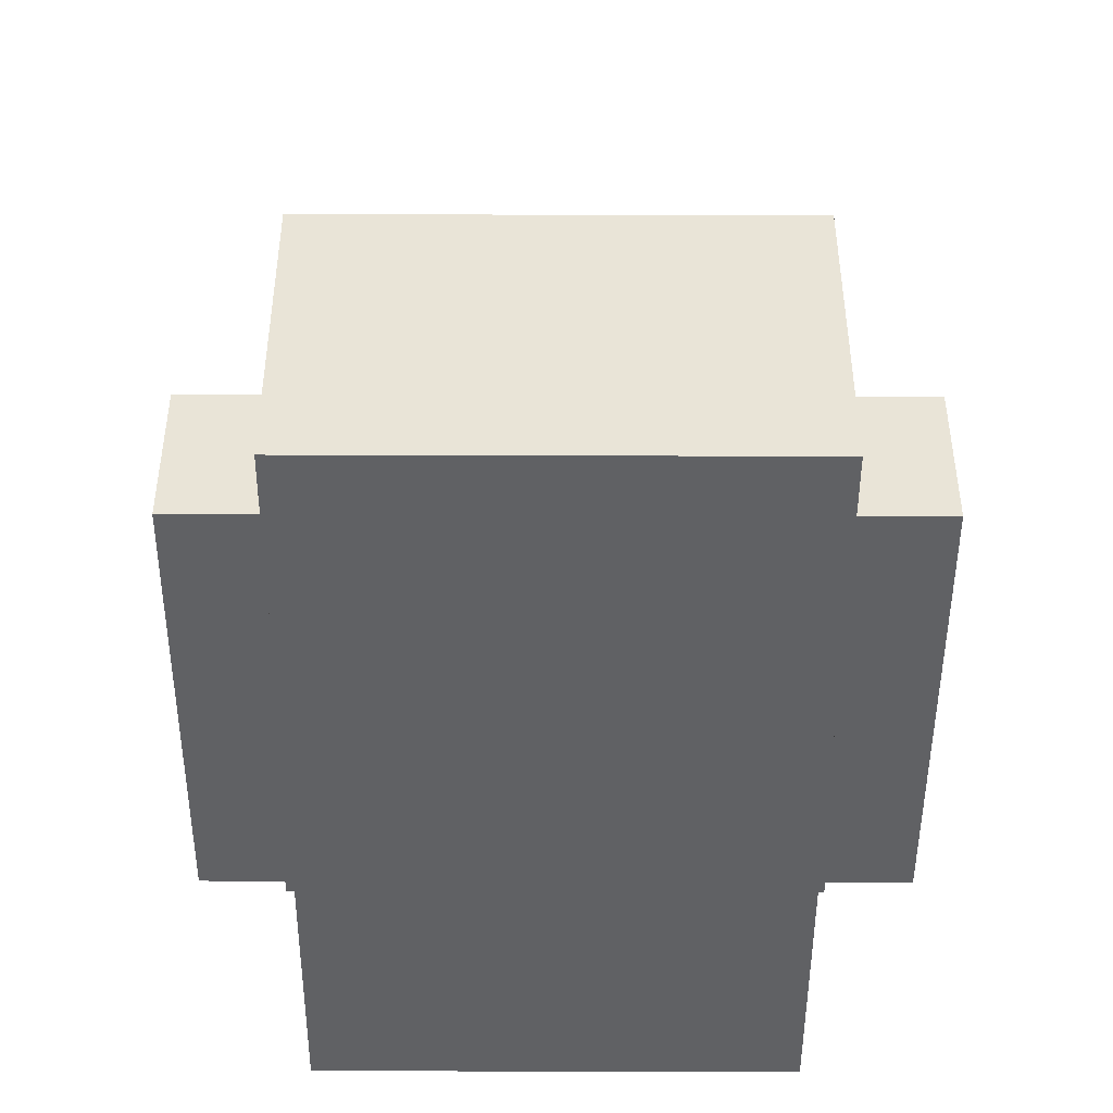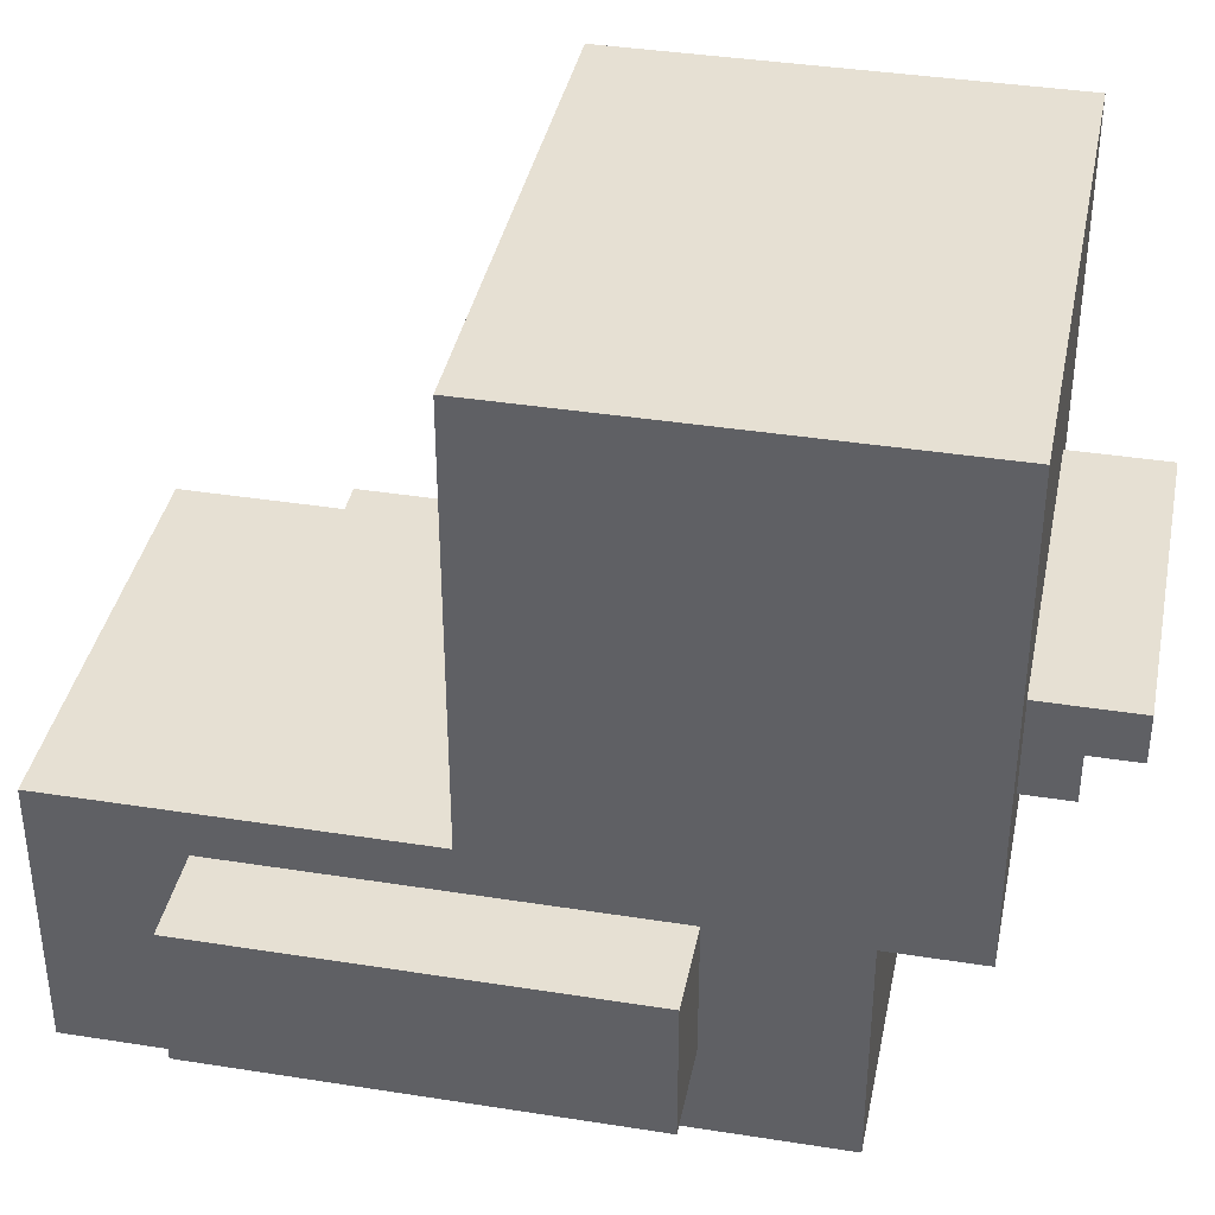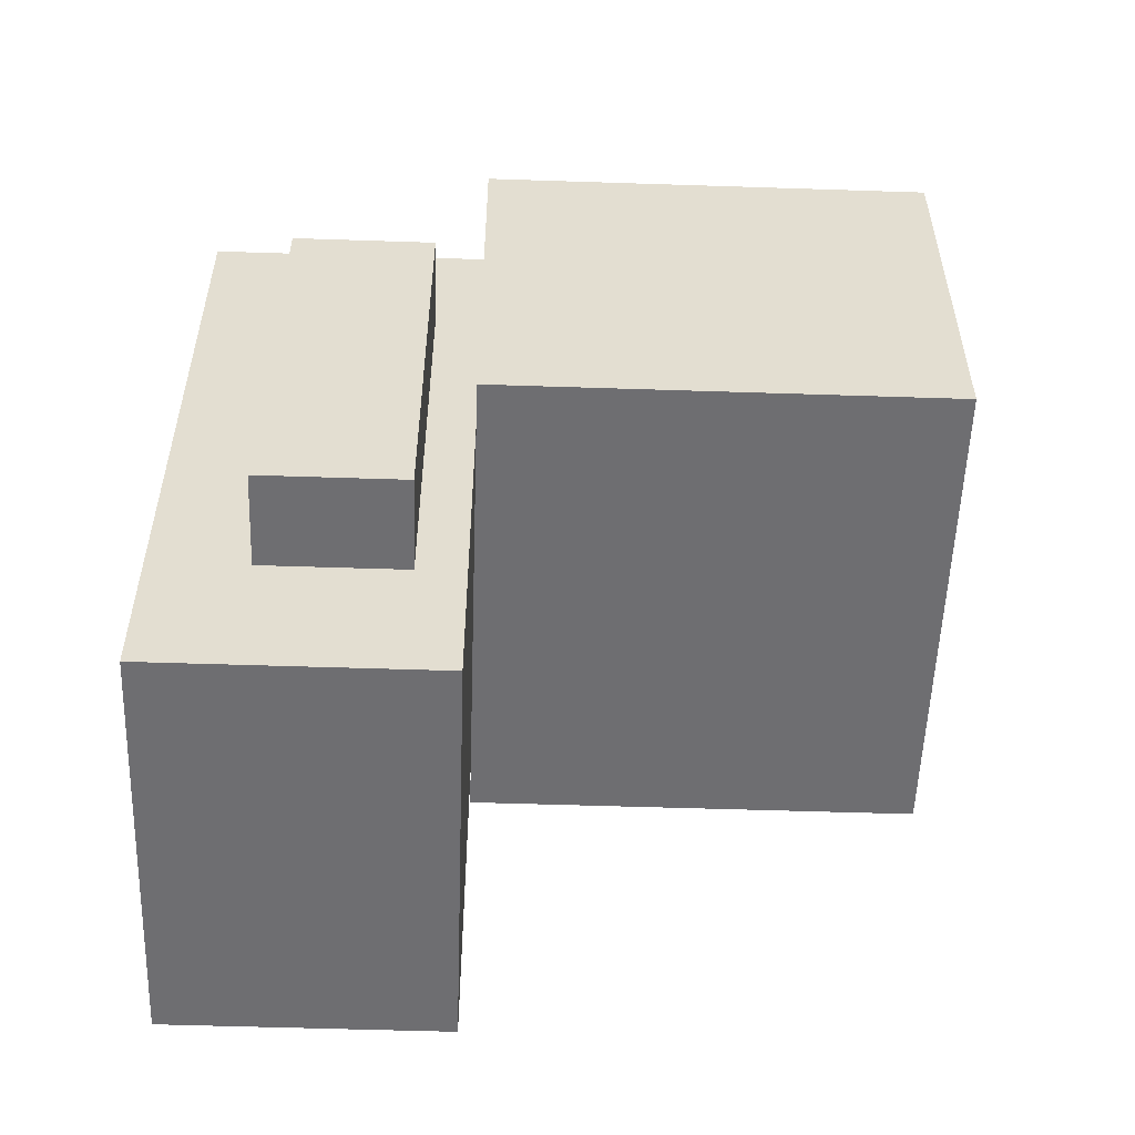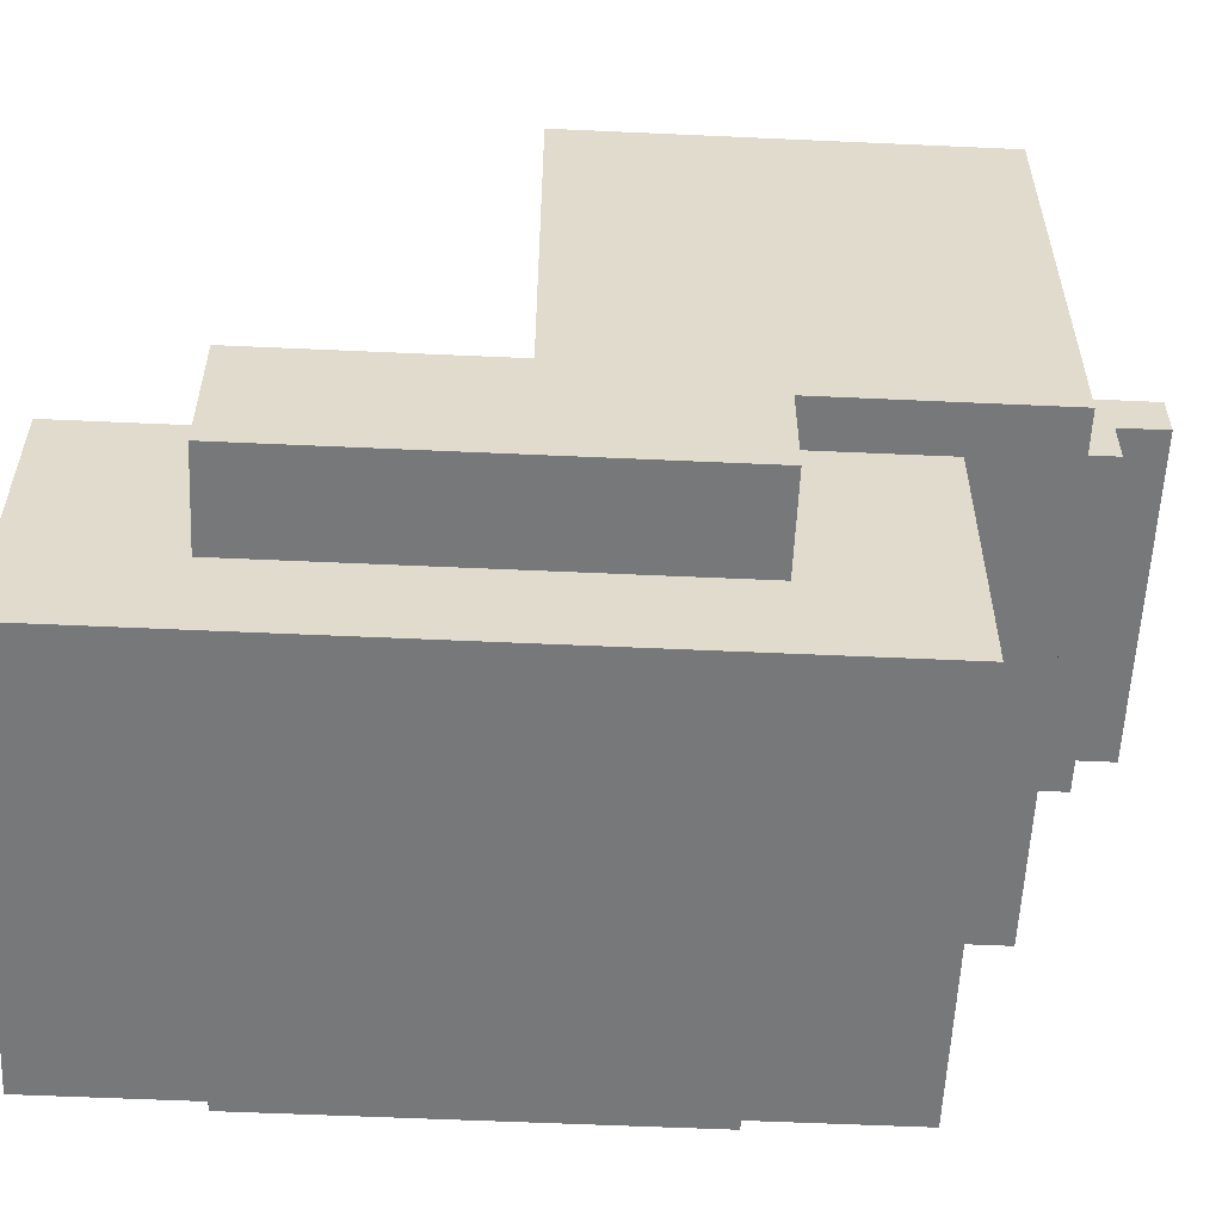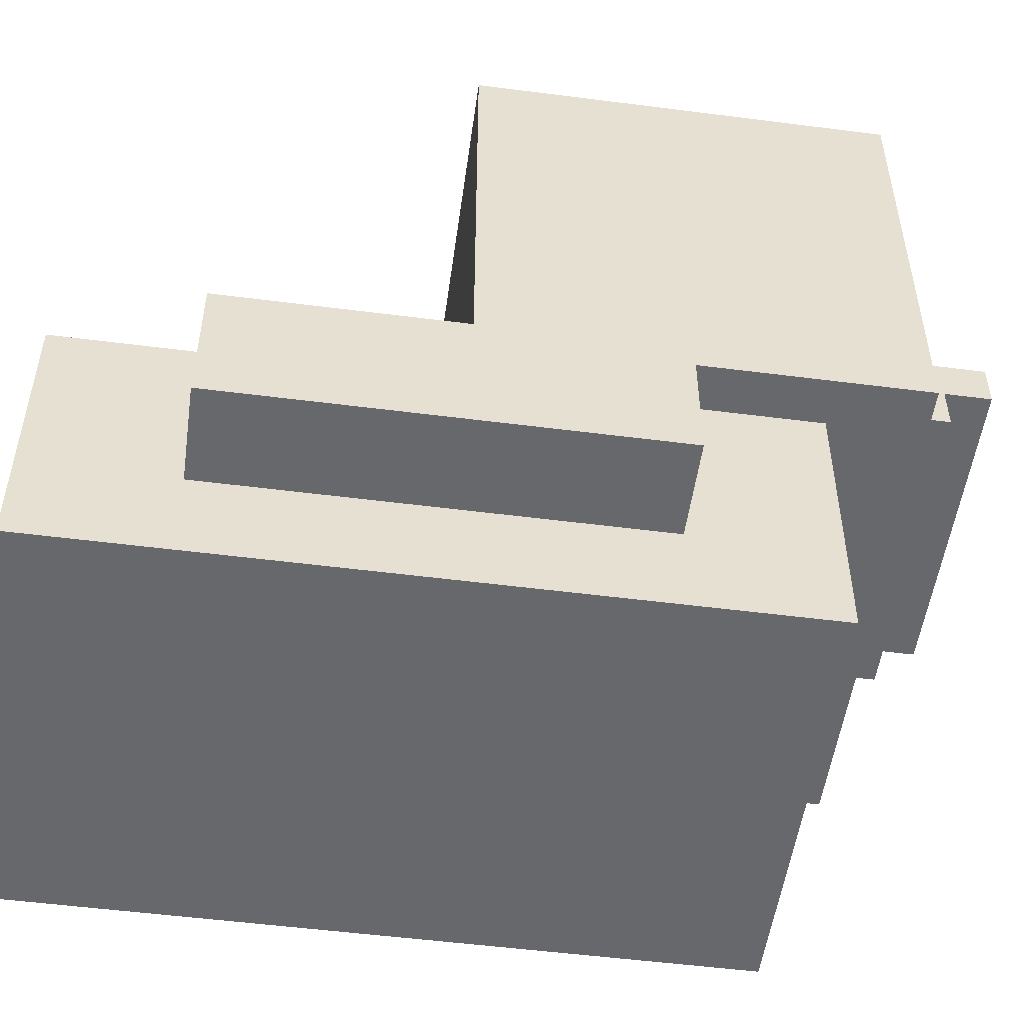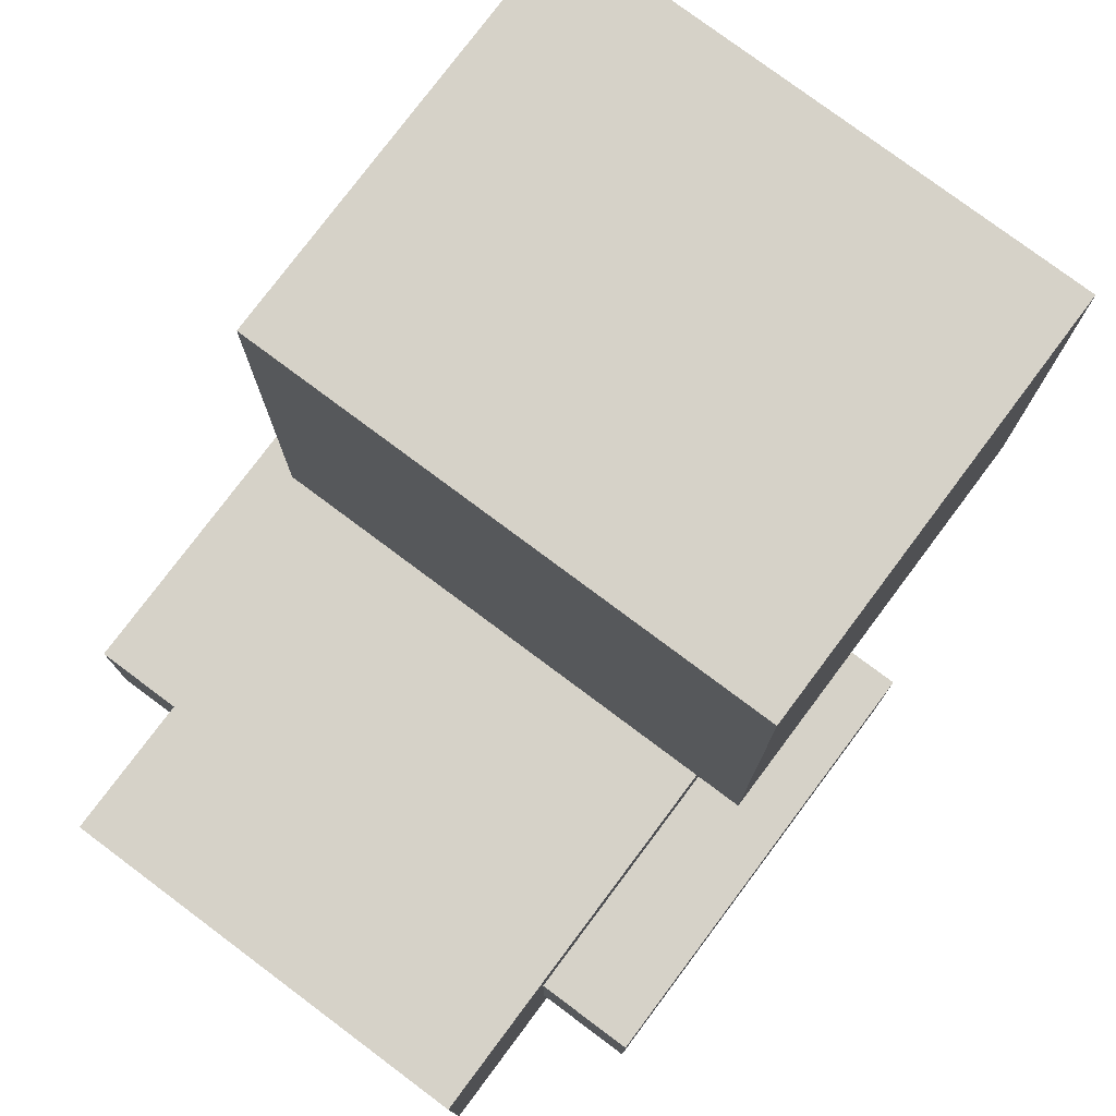
<metadata>
{"format":"obj","ext":"obj","renderer":"f3d","projection":"perspective","resolution":1024,"background":"white","views":[{"elev":-47.0,"azim":179.8,"up":"+Y"},{"elev":38.3,"azim":-78.7,"up":"+Y"},{"elev":-54.4,"azim":88.0,"up":"+Z"},{"elev":-57.4,"azim":-92.7,"up":"+Y"},{"elev":-52.4,"azim":-97.9,"up":"+Y"},{"elev":77.7,"azim":-143.2,"up":"+Y"}]}
</metadata>
<code>
g duck
v -16 9 -8
v -16 9 -17
v -16 12 -8
v -16 12 -17
v -15 13 -3
v -15 13 -12
v -15 18 -6
v -15 18 -7
v -15 19 -6
v -15 19 -7
v -15 23 -3
v -15 23 -12
v -14 7 -5
v -14 7 -20
v -14 9 -8
v -14 9 -17
v -14 12 -8
v -14 12 -17
v -14 13 -5
v -14 13 -12
v -14 13 -20
v -13 15 -2
v -13 15 -3
v -13 16 -1
v -13 16 -2
v -13 17 -1
v -13 17 -3
v -6 15 -2
v -6 15 -3
v -6 16 -1
v -6 16 -2
v -6 17 -1
v -6 17 -3
v -5 7 -5
v -5 7 -20
v -5 9 -8
v -5 9 -17
v -5 12 -8
v -5 12 -17
v -5 13 -5
v -5 13 -12
v -5 13 -20
v -4 13 -3
v -4 13 -12
v -4 18 -5
v -4 18 -6
v -4 19 -5
v -4 19 -6
v -4 23 -3
v -4 23 -12
v -3 9 -8
v -3 9 -17
v -3 12 -8
v -3 12 -17
v -13 16 -1
v -13 17 -1
v -6 16 -1
v -6 17 -1
v -13 15 -2
v -13 16 -2
v -6 15 -2
v -6 16 -2
v -15 13 -3
v -15 23 -3
v -13 15 -3
v -13 17 -3
v -6 15 -3
v -6 17 -3
v -4 13 -3
v -4 23 -3
v -14 7 -5
v -14 13 -5
v -5 7 -5
v -5 13 -5
v -16 9 -8
v -16 12 -8
v -14 9 -8
v -14 12 -8
v -5 9 -8
v -5 12 -8
v -3 9 -8
v -3 12 -8
v -15 13 -12
v -15 23 -12
v -14 13 -12
v -5 13 -12
v -4 13 -12
v -4 23 -12
v -16 9 -17
v -16 12 -17
v -14 9 -17
v -14 12 -17
v -5 9 -17
v -5 12 -17
v -3 9 -17
v -3 12 -17
v -14 7 -20
v -14 13 -20
v -5 7 -20
v -5 13 -20
v -14 7 -5
v -5 7 -5
v -14 7 -20
v -5 7 -20
v -16 9 -8
v -14 9 -8
v -5 9 -8
v -3 9 -8
v -16 9 -17
v -14 9 -17
v -5 9 -17
v -3 9 -17
v -15 13 -3
v -4 13 -3
v -14 13 -5
v -5 13 -5
v -15 13 -12
v -14 13 -12
v -5 13 -12
v -4 13 -12
v -13 15 -2
v -6 15 -2
v -13 15 -3
v -6 15 -3
v -13 16 -1
v -6 16 -1
v -13 16 -2
v -6 16 -2
v -16 12 -8
v -14 12 -8
v -5 12 -8
v -3 12 -8
v -16 12 -17
v -14 12 -17
v -5 12 -17
v -3 12 -17
v -14 13 -12
v -5 13 -12
v -14 13 -20
v -5 13 -20
v -13 17 -1
v -6 17 -1
v -13 17 -3
v -6 17 -3
v -15 23 -3
v -4 23 -3
v -15 23 -12
v -4 23 -12
f 3 2 1
f 4 2 3
f 7 6 5
f 8 6 7
f 9 7 5
f 9 8 7
f 10 6 8
f 10 8 9
f 11 9 5
f 11 10 9
f 12 6 10
f 12 10 11
f 15 14 13
f 16 14 15
f 17 15 13
f 18 14 16
f 19 17 13
f 19 18 17
f 20 18 19
f 21 14 18
f 21 18 20
f 25 23 22
f 26 25 24
f 27 23 25
f 27 25 26
f 28 29 31
f 30 31 32
f 31 29 33
f 32 31 33
f 34 35 36
f 36 35 37
f 34 36 38
f 37 35 39
f 34 38 40
f 38 39 40
f 40 39 41
f 39 35 42
f 41 39 42
f 43 44 45
f 45 44 46
f 43 45 47
f 45 46 47
f 46 44 48
f 47 46 48
f 43 47 49
f 47 48 49
f 48 44 50
f 49 48 50
f 51 52 53
f 53 52 54
f 57 56 55
f 58 56 57
f 61 60 59
f 62 60 61
f 65 64 63
f 66 64 65
f 67 65 63
f 68 64 66
f 69 67 63
f 69 68 67
f 70 64 68
f 70 68 69
f 73 72 71
f 74 72 73
f 77 76 75
f 78 76 77
f 81 80 79
f 82 80 81
f 83 84 85
f 85 84 86
f 86 84 87
f 87 84 88
f 89 90 91
f 91 90 92
f 93 94 95
f 95 94 96
f 97 98 99
f 99 98 100
f 103 102 101
f 104 102 103
f 109 106 105
f 110 106 109
f 111 108 107
f 112 108 111
f 115 114 113
f 116 114 115
f 117 115 113
f 118 115 117
f 119 114 116
f 120 114 119
f 123 122 121
f 124 122 123
f 127 126 125
f 128 126 127
f 129 130 133
f 133 130 134
f 131 132 135
f 135 132 136
f 137 138 139
f 139 138 140
f 141 142 143
f 143 142 144
f 145 146 147
f 147 146 148

</code>
